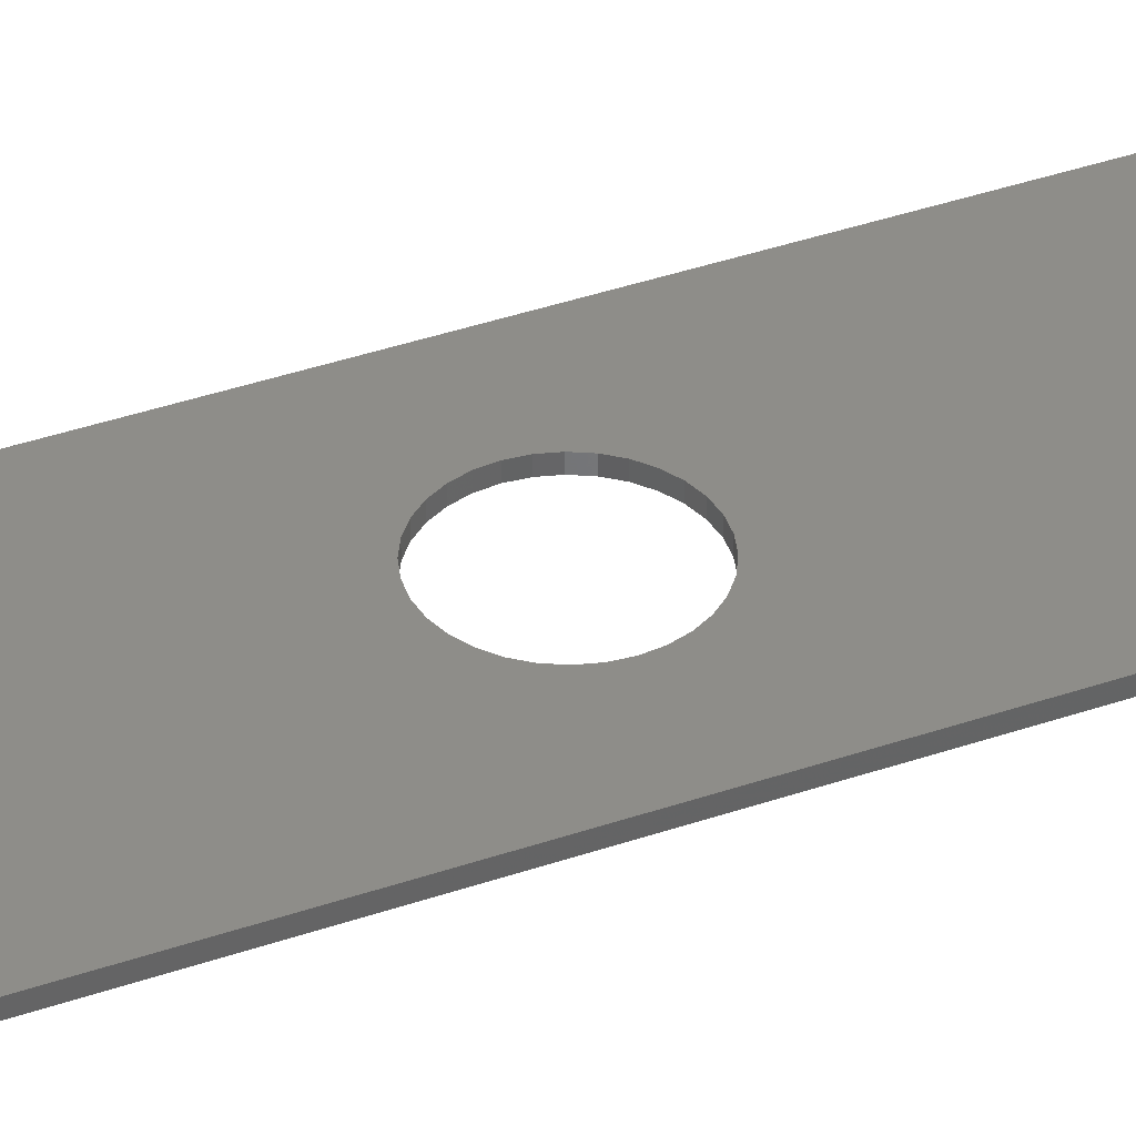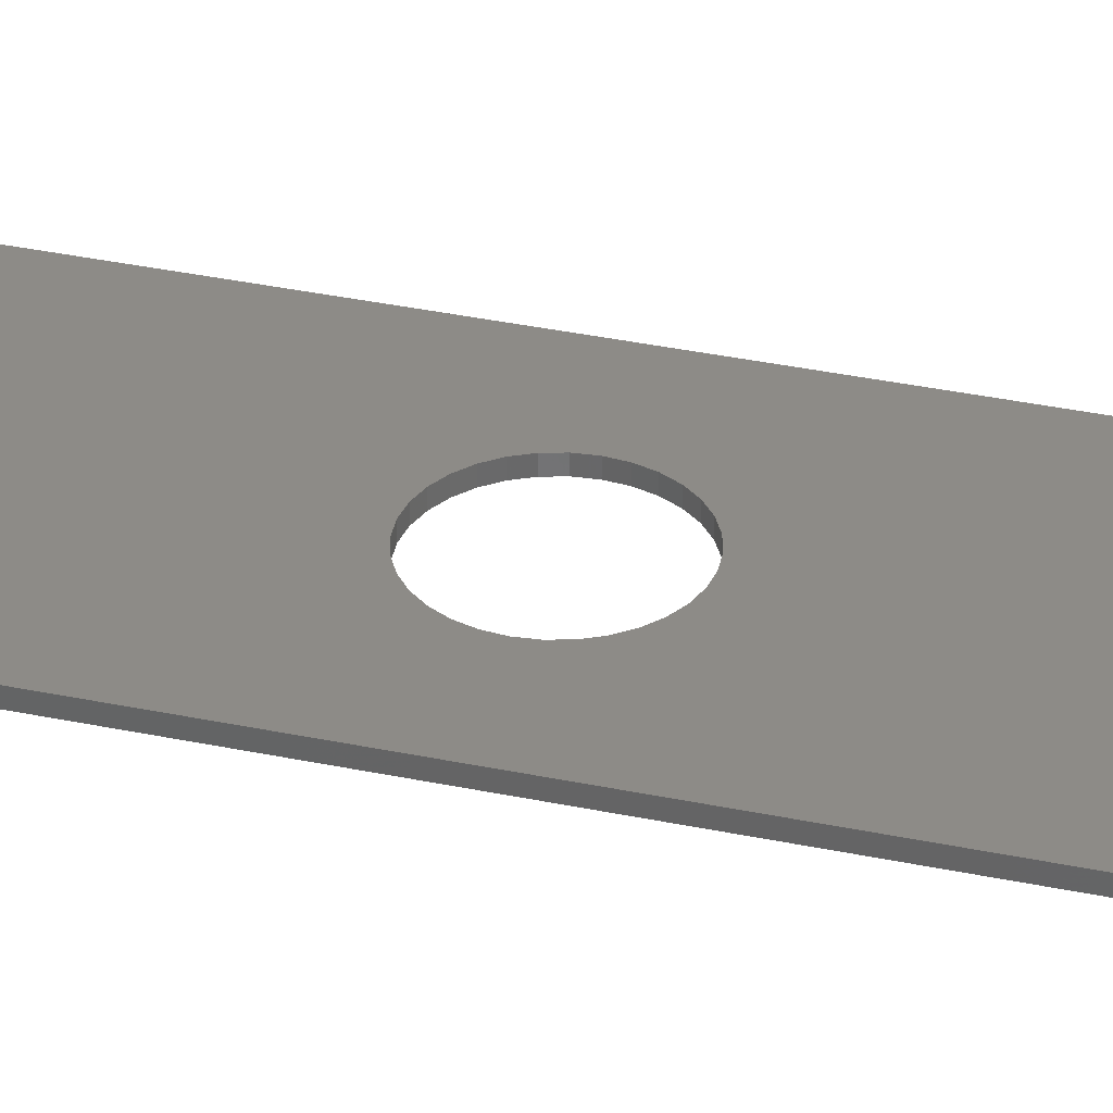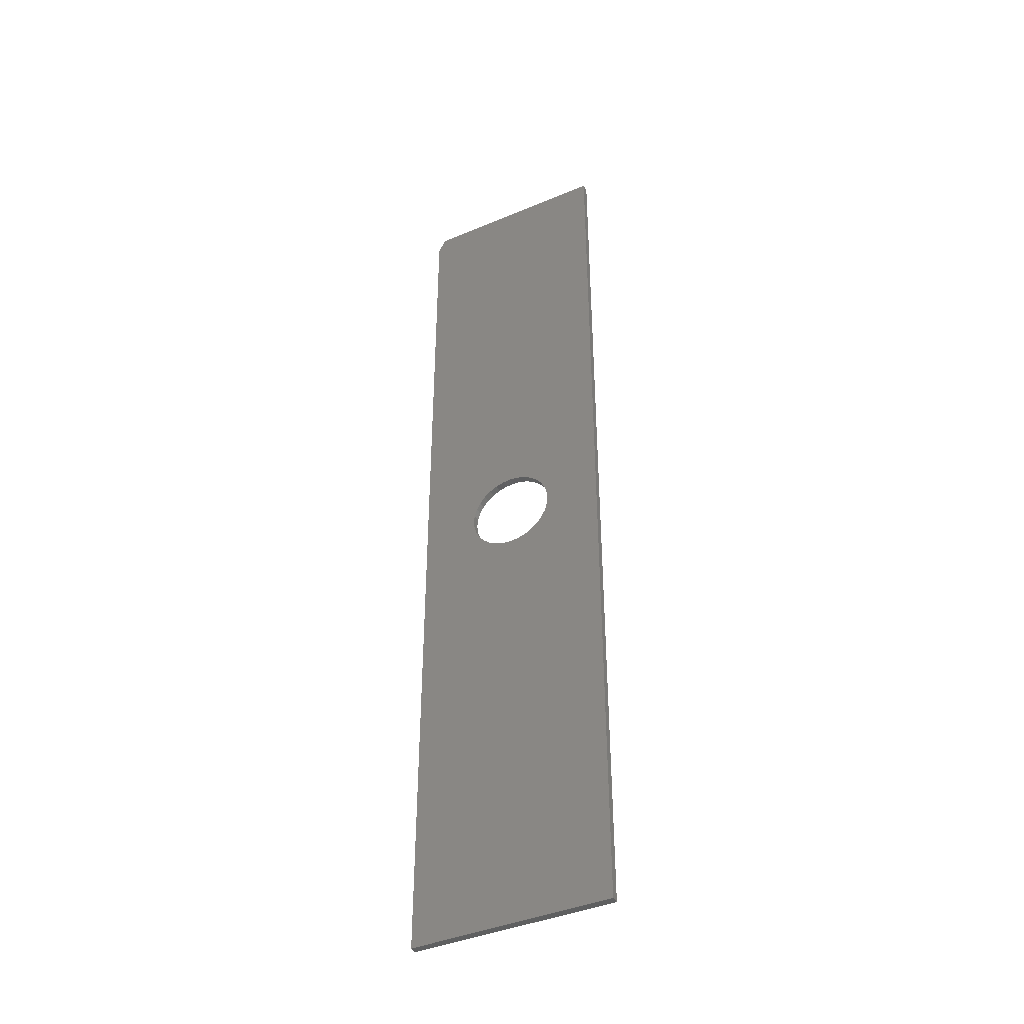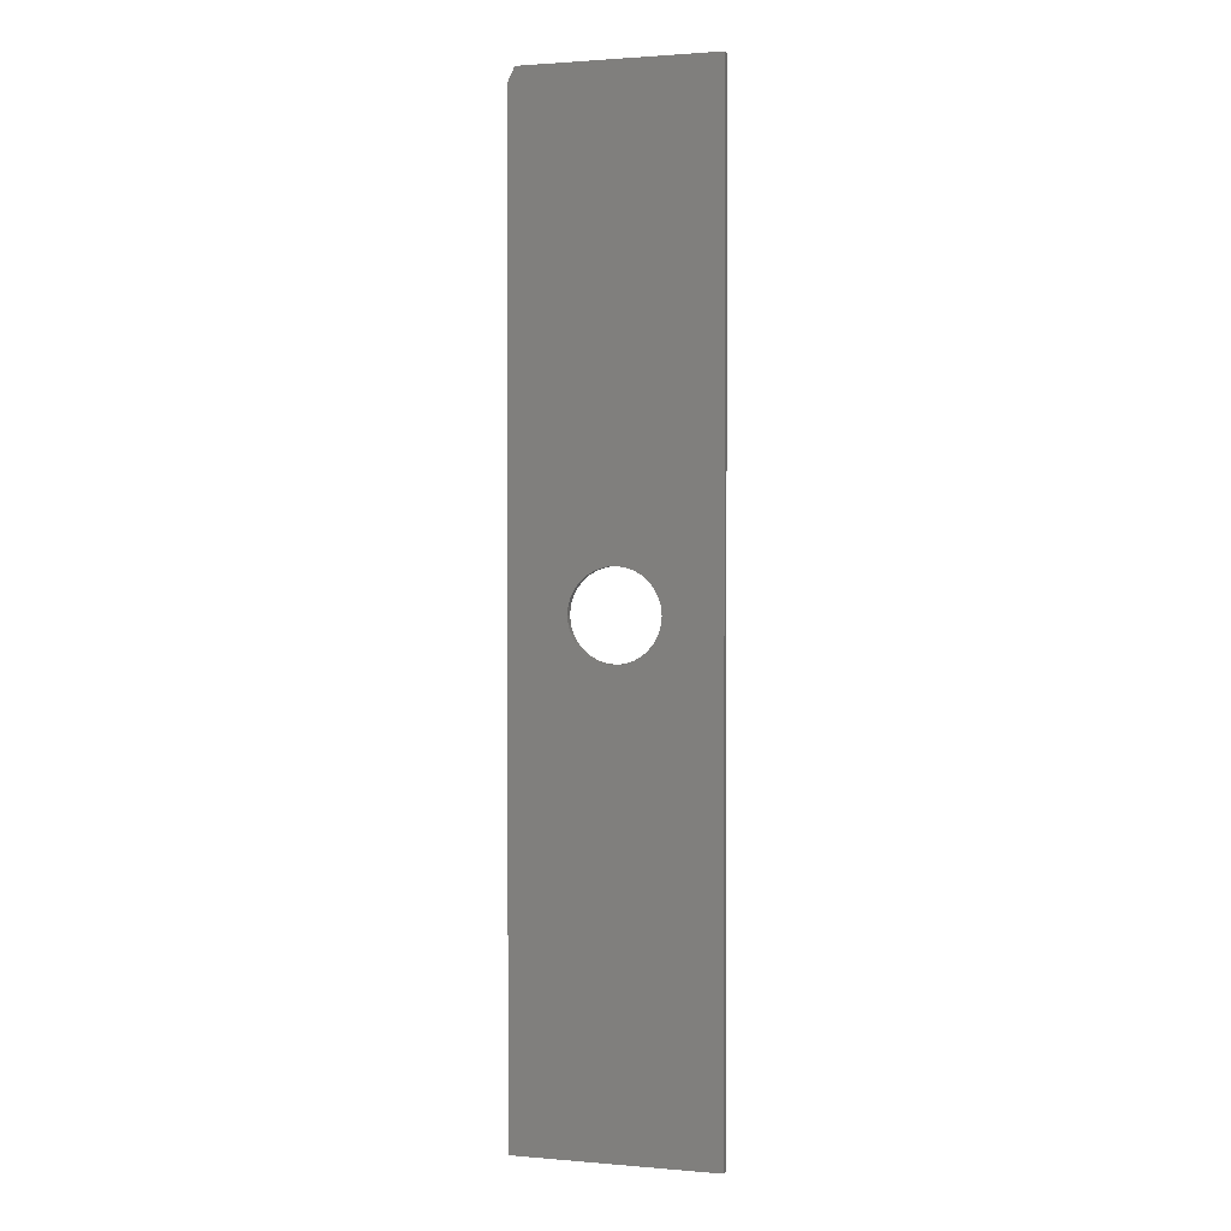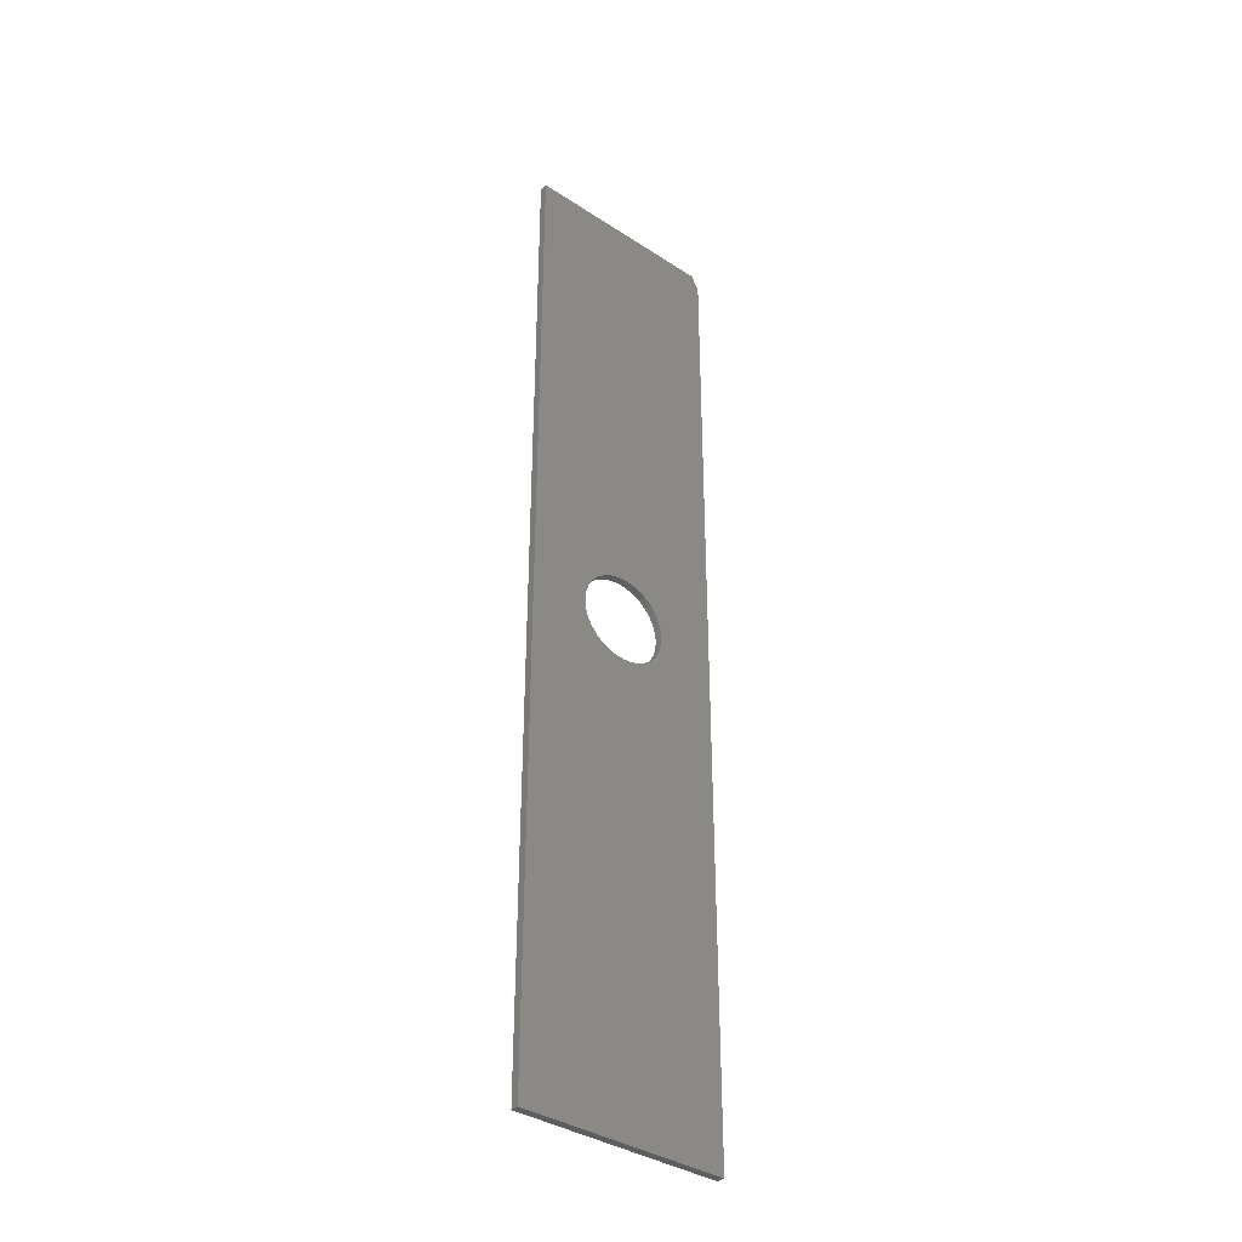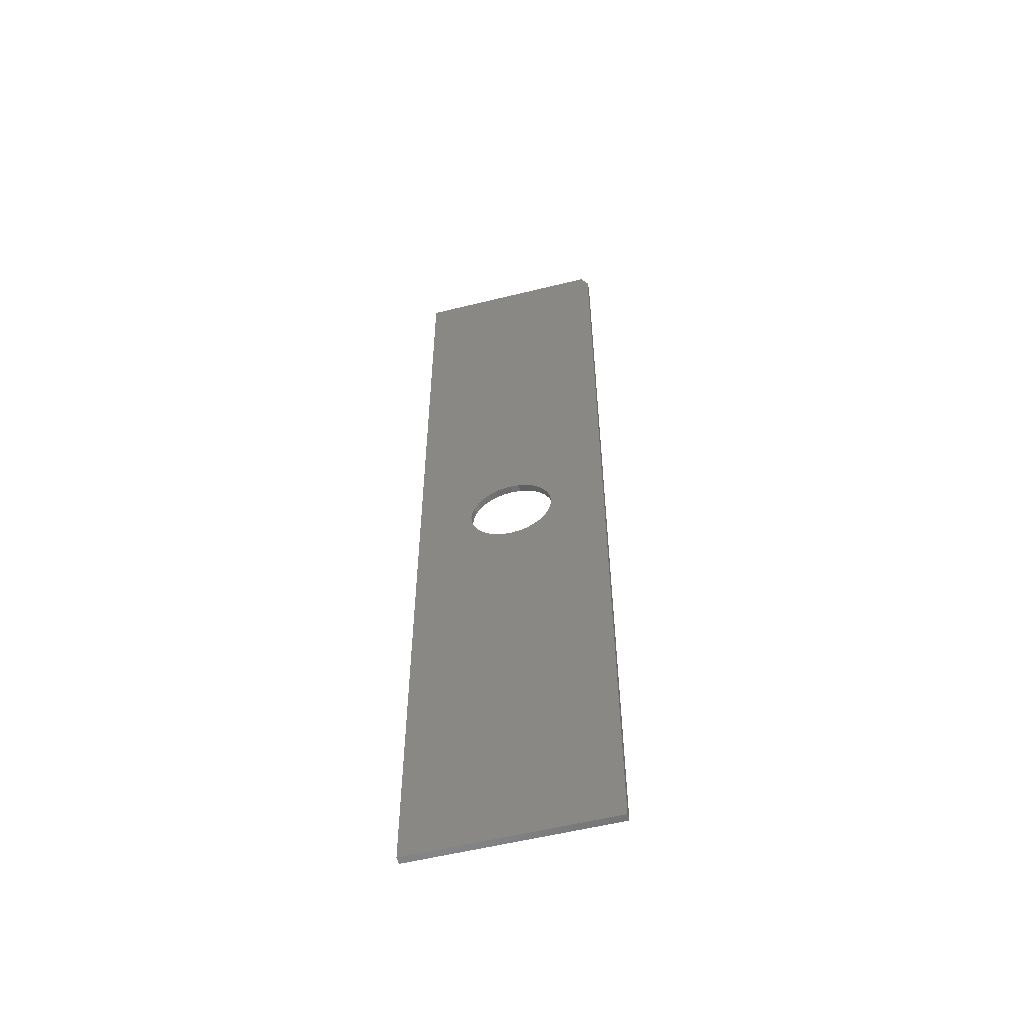
<metadata>
{"format":"stl","ext":"stl","renderer":"f3d","projection":"perspective","resolution":1024,"background":"white","views":[{"elev":38.8,"azim":-113.5,"up":"+Z"},{"elev":34.3,"azim":106.0,"up":"+Z"},{"elev":-41.4,"azim":27.0,"up":"+Y"},{"elev":1.6,"azim":17.2,"up":"+Y"},{"elev":-37.1,"azim":139.9,"up":"+Y"},{"elev":-55.7,"azim":-165.4,"up":"+Y"}]}
</metadata>
<code>
# stl→obj: 74 verts, 148 faces
v -0.3125 -2.25 0.02344
v 0.3033 -2.25 0.02344
v -0.004605 -0.8842 0.02344
v -0.03079 -0.8816 0.02344
v -0.05597 -0.874 0.02344
v -0.07917 -0.8616 0.02344
v -0.09951 -0.8449 0.02344
v -0.1162 -0.8246 0.02344
v -0.1286 -0.8014 0.02344
v -0.1362 -0.7762 0.02344
v -0.1388 -0.75 0.02344
v -0.3125 0.7031 0.02344
v -0.1362 -0.7238 0.02344
v -0.1286 -0.6986 0.02344
v -0.1162 -0.6754 0.02344
v -0.09951 -0.6551 0.02344
v -0.07917 -0.6384 0.02344
v -0.05597 -0.626 0.02344
v -0.03079 -0.6184 0.02344
v -0.004605 -0.6158 0.02344
v 0.3033 0.75 0.02344
v -0.2891 0.75 0.02344
v 0.1296 -0.75 0.02344
v 0.127 -0.7762 0.02344
v 0.1194 -0.8014 0.02344
v 0.107 -0.8246 0.02344
v 0.0903 -0.8449 0.02344
v 0.06996 -0.8616 0.02344
v 0.04675 -0.874 0.02344
v 0.02158 -0.8816 0.02344
v 0.02158 -0.6184 0.02344
v 0.04675 -0.626 0.02344
v 0.06996 -0.6384 0.02344
v 0.0903 -0.6551 0.02344
v 0.107 -0.6754 0.02344
v 0.1194 -0.6986 0.02344
v 0.127 -0.7238 0.02344
v -0.3125 -2.25 0
v -0.1388 -0.75 0
v -0.1362 -0.7762 0
v -0.1286 -0.8014 0
v -0.1162 -0.8246 0
v -0.09951 -0.8449 0
v -0.07917 -0.8616 0
v -0.05597 -0.874 0
v -0.03079 -0.8816 0
v -0.004605 -0.8842 0
v 0.3033 -2.25 0
v -0.3125 0.7031 0
v -0.2891 0.75 0
v 0.3033 0.75 0
v -0.004605 -0.6158 0
v -0.03079 -0.6184 0
v -0.05597 -0.626 0
v -0.07917 -0.6384 0
v -0.09951 -0.6551 0
v -0.1162 -0.6754 0
v -0.1286 -0.6986 0
v -0.1362 -0.7238 0
v 0.02158 -0.8816 0
v 0.04675 -0.874 0
v 0.06996 -0.8616 0
v 0.0903 -0.8449 0
v 0.107 -0.8246 0
v 0.1194 -0.8014 0
v 0.127 -0.7762 0
v 0.1296 -0.75 0
v 0.127 -0.7238 0
v 0.1194 -0.6986 0
v 0.107 -0.6754 0
v 0.0903 -0.6551 0
v 0.06996 -0.6384 0
v 0.04675 -0.626 0
v 0.02158 -0.6184 0
f 1 2 3
f 1 3 4
f 1 4 5
f 1 5 6
f 1 6 7
f 1 7 8
f 1 8 9
f 1 9 10
f 1 10 11
f 12 1 11
f 12 11 13
f 12 13 14
f 12 14 15
f 12 15 16
f 12 16 17
f 12 17 18
f 12 18 19
f 12 19 20
f 12 20 21
f 12 21 22
f 2 23 24
f 2 24 25
f 2 25 26
f 2 26 27
f 2 27 28
f 2 28 29
f 2 29 30
f 2 30 3
f 21 20 31
f 21 31 32
f 21 32 33
f 21 33 34
f 21 34 35
f 21 35 36
f 21 36 37
f 21 37 23
f 21 23 2
f 38 39 40
f 38 40 41
f 38 41 42
f 38 42 43
f 38 43 44
f 38 44 45
f 38 45 46
f 38 46 47
f 38 47 48
f 49 50 51
f 49 51 52
f 49 52 53
f 49 53 54
f 49 54 55
f 49 55 56
f 49 56 57
f 49 57 58
f 49 58 59
f 49 59 39
f 49 39 38
f 48 47 60
f 48 60 61
f 48 61 62
f 48 62 63
f 48 63 64
f 48 64 65
f 48 65 66
f 48 66 67
f 51 48 67
f 51 67 68
f 51 68 69
f 51 69 70
f 51 70 71
f 51 71 72
f 51 72 73
f 51 73 74
f 51 74 52
f 12 49 1
f 1 49 38
f 21 51 22
f 22 51 50
f 12 22 49
f 49 22 50
f 2 1 48
f 48 1 38
f 2 48 21
f 21 48 51
f 52 19 53
f 53 19 18
f 53 18 54
f 54 18 17
f 54 17 55
f 55 17 16
f 55 16 56
f 56 16 15
f 56 15 57
f 57 15 14
f 57 14 58
f 58 14 13
f 58 13 59
f 59 13 11
f 59 11 39
f 19 52 20
f 20 52 74
f 20 74 31
f 31 74 73
f 31 73 32
f 32 73 72
f 32 72 33
f 33 72 71
f 33 71 34
f 34 71 70
f 34 70 35
f 35 70 69
f 35 69 36
f 36 69 68
f 36 68 37
f 37 68 67
f 37 67 23
f 3 46 4
f 4 46 45
f 4 45 5
f 5 45 44
f 5 44 6
f 6 44 43
f 6 43 7
f 7 43 42
f 7 42 8
f 8 42 41
f 8 41 9
f 9 41 40
f 9 40 10
f 10 40 39
f 10 39 11
f 46 3 47
f 47 3 30
f 47 30 60
f 60 30 29
f 60 29 61
f 61 29 28
f 61 28 62
f 62 28 27
f 62 27 63
f 63 27 26
f 63 26 64
f 64 26 25
f 64 25 65
f 65 25 24
f 65 24 66
f 66 24 23
f 66 23 67

</code>
